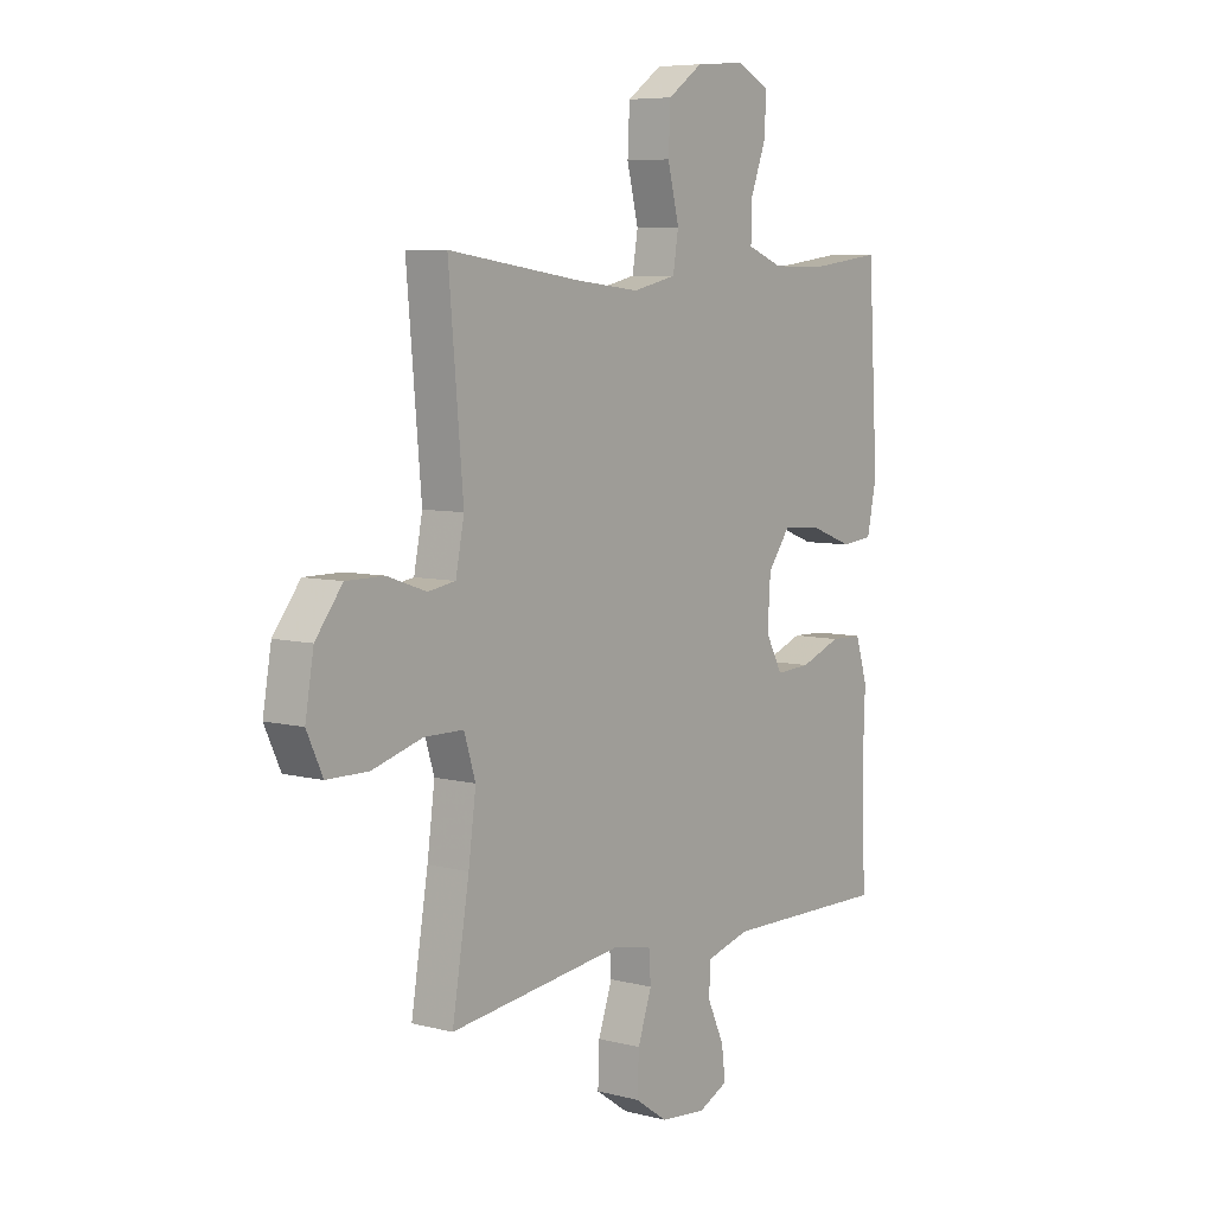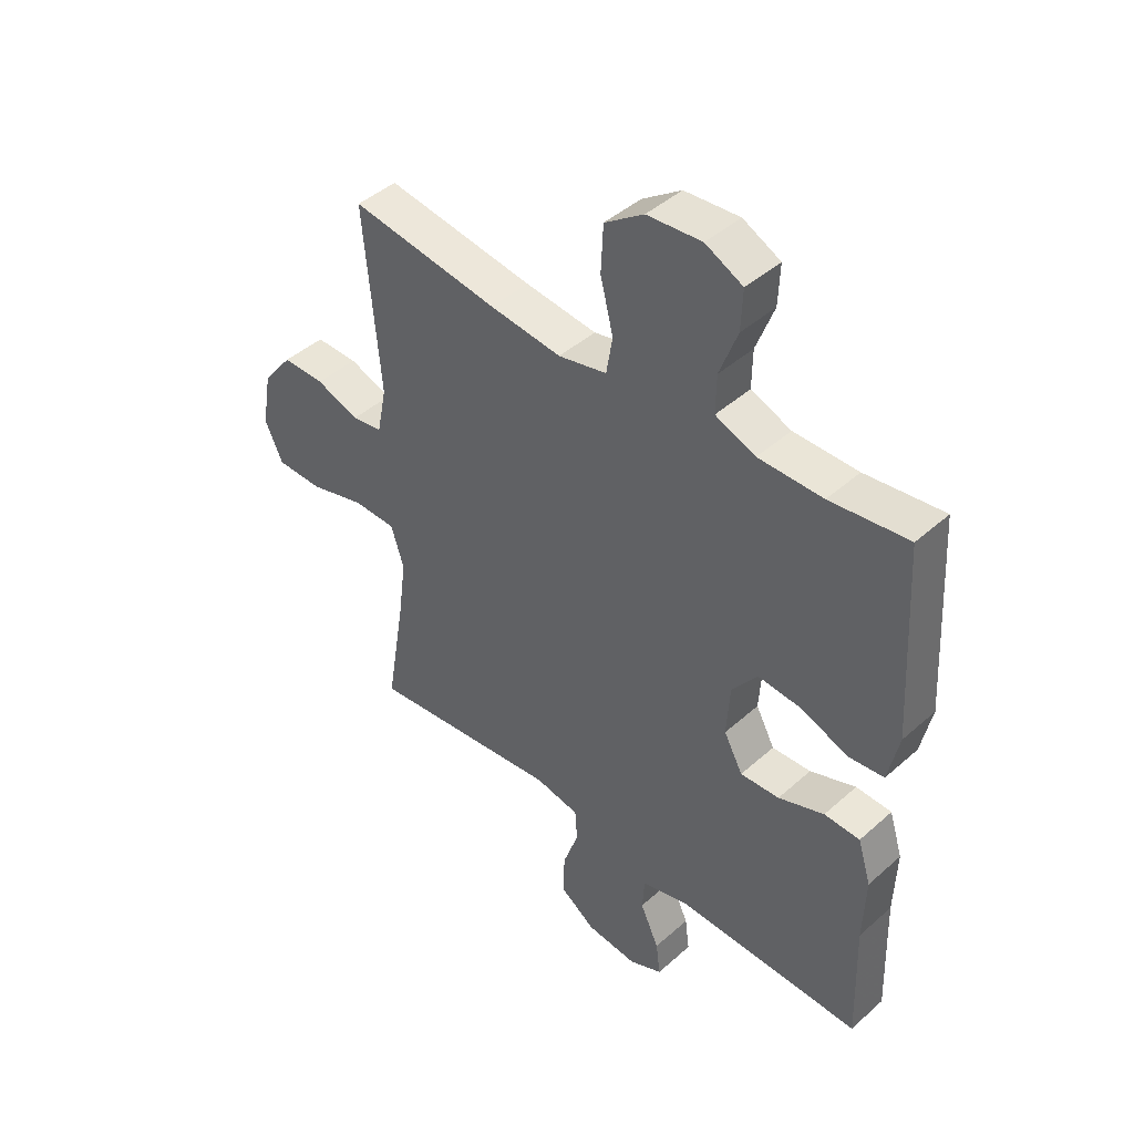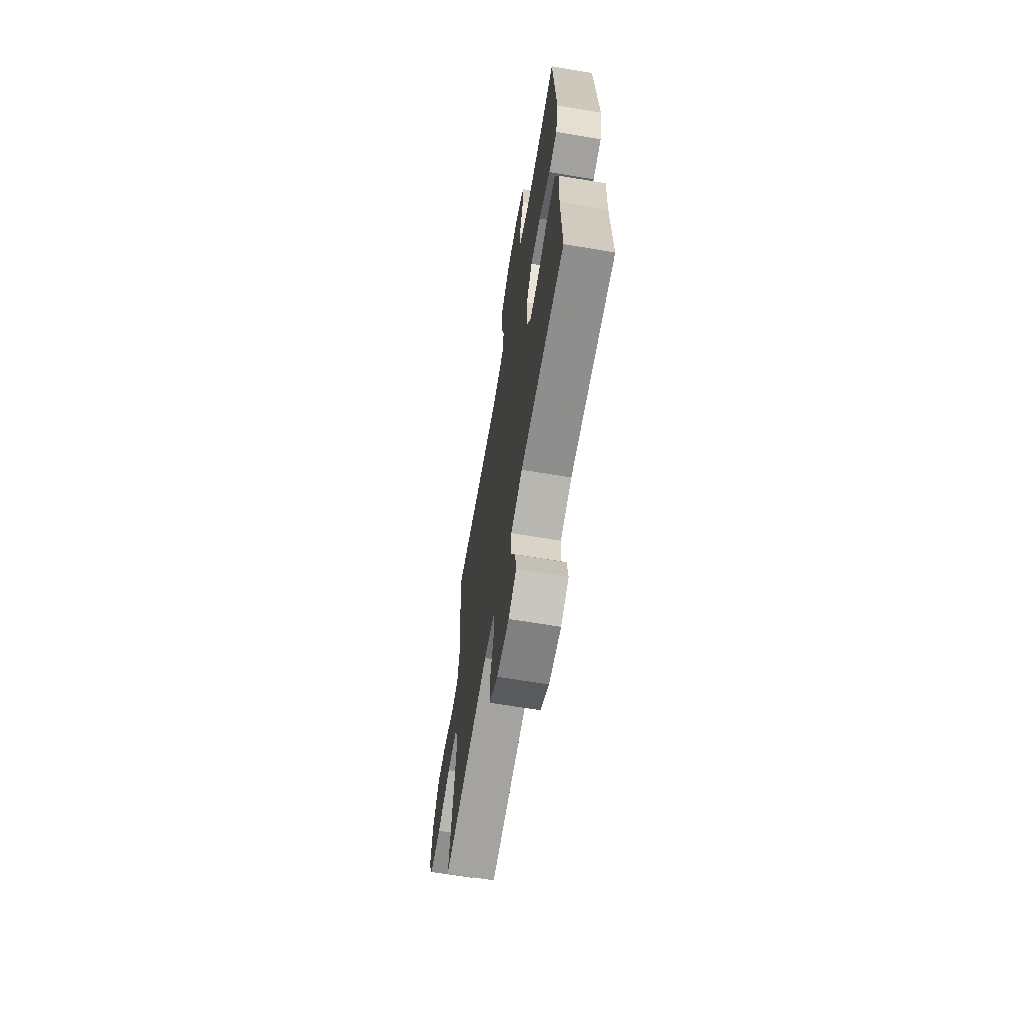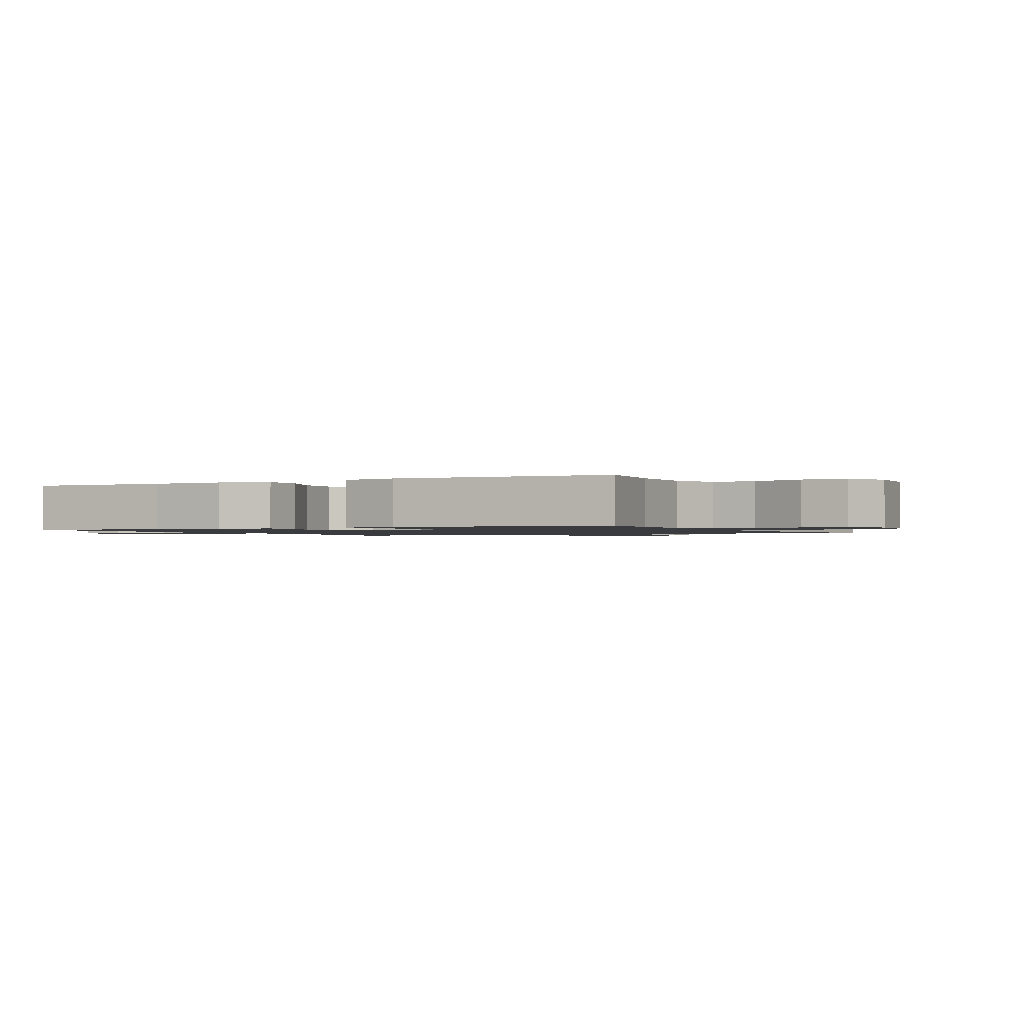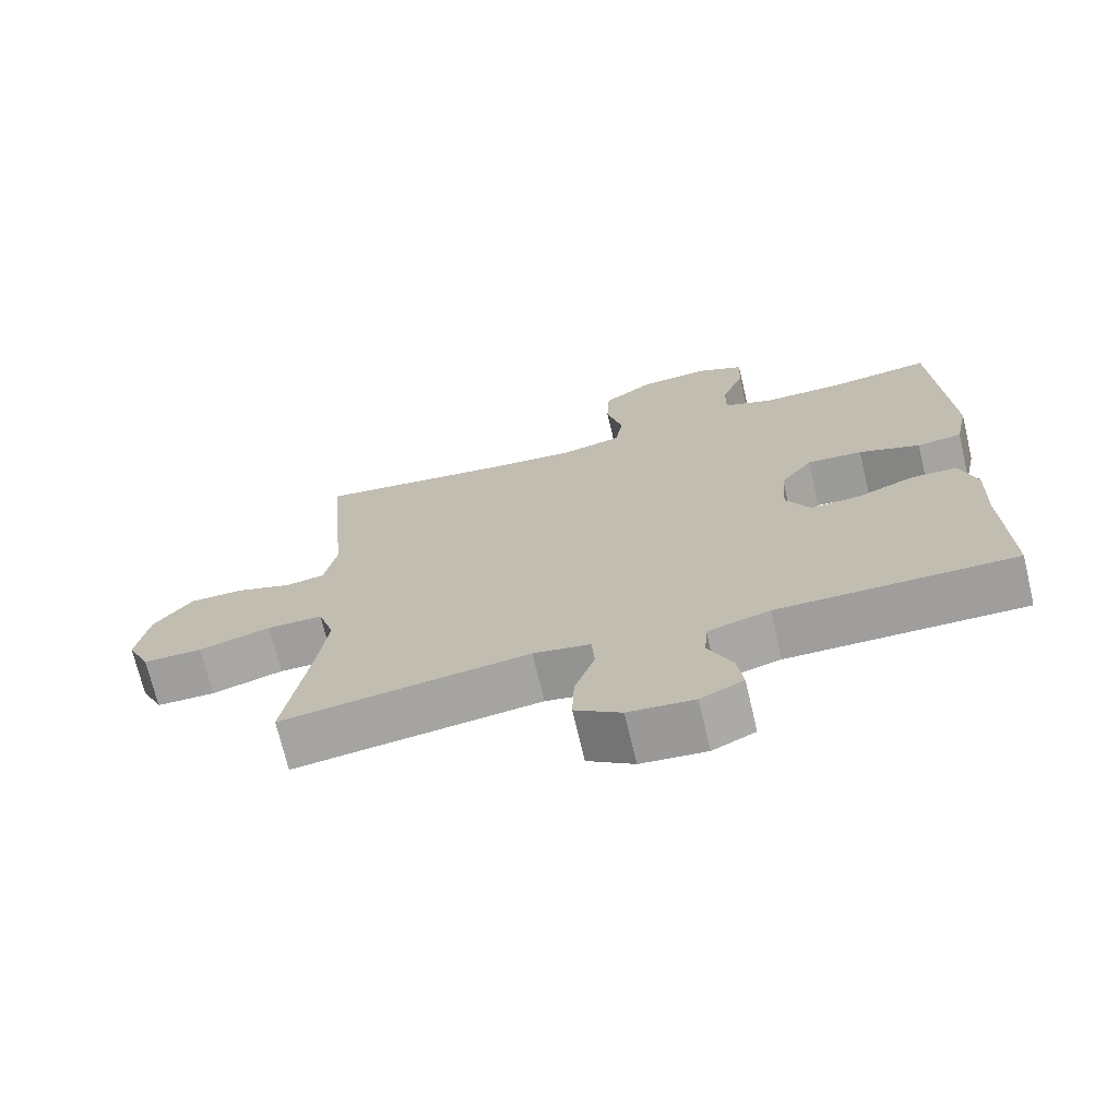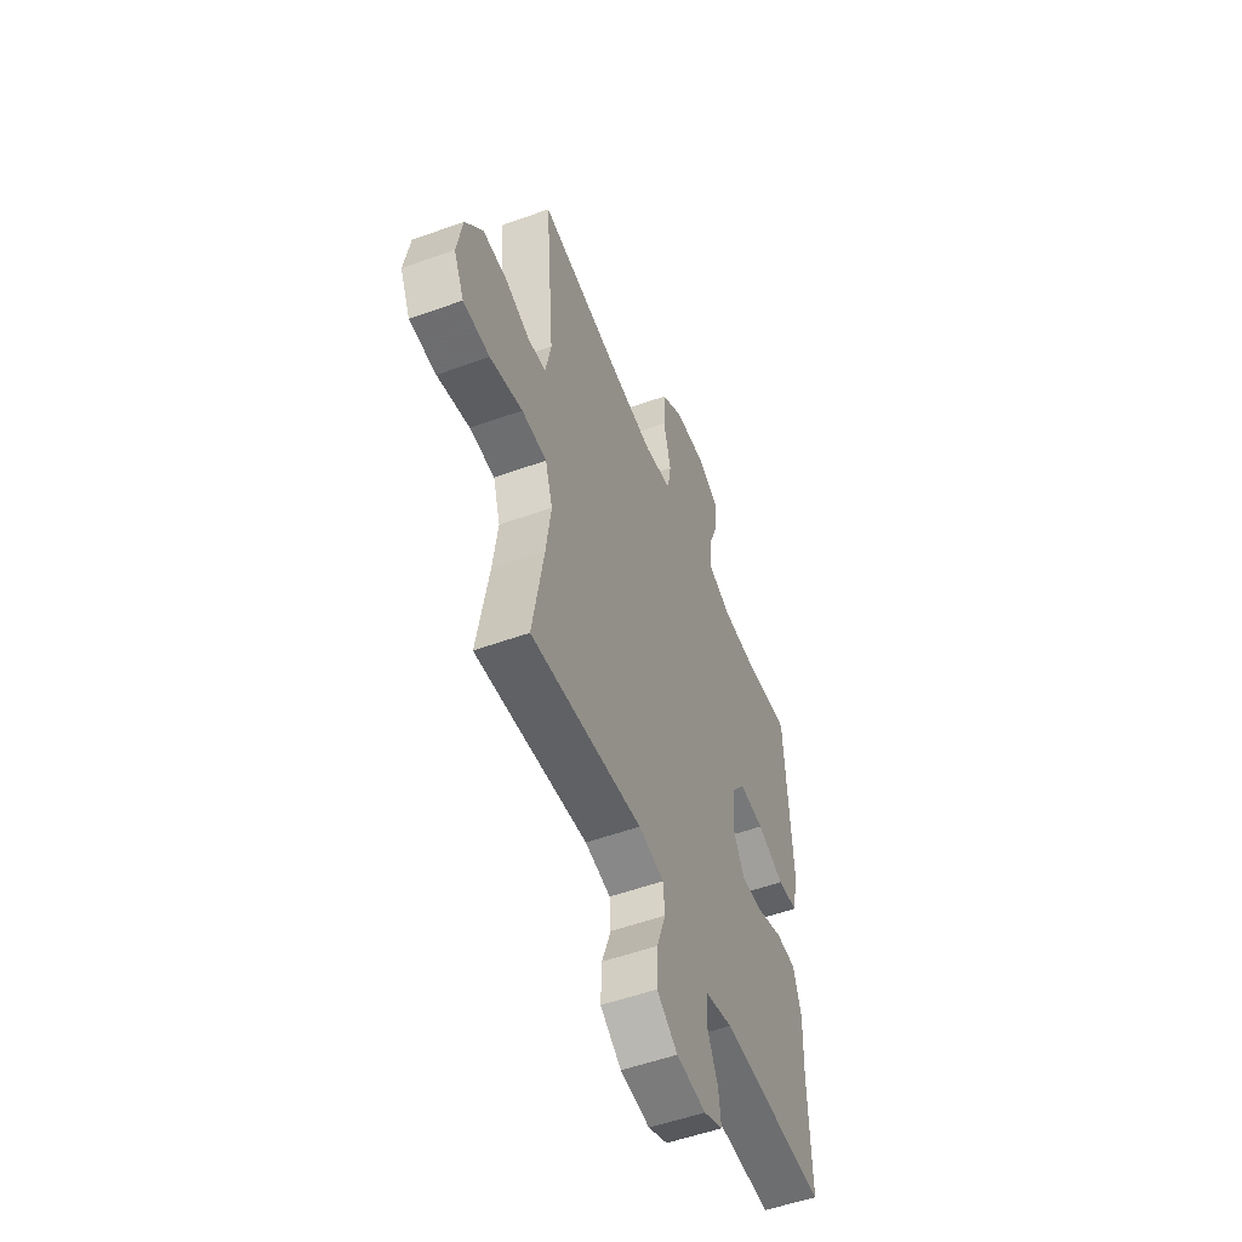
<metadata>
{"format":"obj","ext":"obj","renderer":"f3d","projection":"perspective","resolution":1024,"background":"white","views":[{"elev":6.8,"azim":127.1,"up":"+Z"},{"elev":44.1,"azim":-136.0,"up":"+Z"},{"elev":-65.8,"azim":-99.5,"up":"+Z"},{"elev":-1.2,"azim":-62.4,"up":"+Y"},{"elev":-71.3,"azim":-166.6,"up":"+Z"},{"elev":-53.5,"azim":111.1,"up":"+Z"}]}
</metadata>
<code>
v 0.5 0.07 -0.5
v 0.273 0.07 -0.472
v 0.152 0.07 -0.457
v 0.072 0.07 -0.472
v 0.068 0.07 -0.53
v 0.096 0.07 -0.611
v 0.099 0.07 -0.687
v 0.034 0.07 -0.732
v -0.058 0.07 -0.741
v -0.118 0.07 -0.713
v -0.11 0.07 -0.652
v -0.076 0.07 -0.578
v -0.08 0.07 -0.519
v -0.167 0.07 -0.495
v -0.5 0.07 -0.5
v -0.493 0.07 -0.282
v -0.497 0.07 -0.163
v -0.473 0.07 -0.086
v -0.409 0.07 -0.084
v -0.327 0.07 -0.115
v -0.257 0.07 -0.119
v -0.223 0.07 -0.056
v -0.229 0.07 0.036
v -0.274 0.07 0.097
v -0.352 0.07 0.091
v -0.438 0.07 0.059
v -0.501 0.07 0.066
v -0.52 0.07 0.156
v -0.5 0.07 0.5
v -0.36 0.07 0.482
v -0.245 0.07 0.482
v -0.173 0.07 0.51
v -0.174 0.07 0.578
v -0.206 0.07 0.663
v -0.209 0.07 0.735
v -0.142 0.07 0.768
v -0.044 0.07 0.76
v 0.026 0.07 0.711
v 0.03 0.07 0.627
v 0.007 0.07 0.535
v 0.018 0.07 0.468
v 0.105 0.07 0.448
v 0.234 0.07 0.462
v 0.5 0.07 0.5
v 0.471 0.07 0.17
v 0.488 0.07 0.084
v 0.543 0.07 0.075
v 0.621 0.07 0.102
v 0.697 0.07 0.102
v 0.751 0.07 0.032
v 0.768 0.07 -0.067
v 0.736 0.07 -0.136
v 0.653 0.07 -0.137
v 0.552 0.07 -0.108
v 0.474 0.07 -0.109
v 0.451 0.07 -0.182
v 0.466 0.07 -0.295
v 0.5 0 -0.5
v 0.273 0 -0.472
v 0.152 0 -0.457
v 0.072 0 -0.472
v 0.068 0 -0.53
v 0.096 0 -0.611
v 0.099 0 -0.687
v 0.034 0 -0.732
v -0.058 0 -0.741
v -0.118 0 -0.713
v -0.11 0 -0.652
v -0.076 0 -0.578
v -0.08 0 -0.519
v -0.167 0 -0.495
v -0.5 0 -0.5
v -0.493 0 -0.282
v -0.497 0 -0.163
v -0.473 0 -0.086
v -0.409 0 -0.084
v -0.327 0 -0.115
v -0.257 0 -0.119
v -0.223 0 -0.056
v -0.229 0 0.036
v -0.274 0 0.097
v -0.352 0 0.091
v -0.438 0 0.059
v -0.501 0 0.066
v -0.52 0 0.156
v -0.5 0 0.5
v -0.36 0 0.482
v -0.245 0 0.482
v -0.173 0 0.51
v -0.174 0 0.578
v -0.206 0 0.663
v -0.209 0 0.735
v -0.142 0 0.768
v -0.044 0 0.76
v 0.026 0 0.711
v 0.03 0 0.627
v 0.007 0 0.535
v 0.018 0 0.468
v 0.105 0 0.448
v 0.234 0 0.462
v 0.5 0 0.5
v 0.471 0 0.17
v 0.488 0 0.084
v 0.543 0 0.075
v 0.621 0 0.102
v 0.697 0 0.102
v 0.751 0 0.032
v 0.768 0 -0.067
v 0.736 0 -0.136
v 0.653 0 -0.137
v 0.552 0 -0.108
v 0.474 0 -0.109
v 0.451 0 -0.182
v 0.466 0 -0.295
f 52 53 54
f 51 52 54
f 50 51 54
f 49 50 54
f 48 49 54
f 47 48 54
f 46 47 54 55
f 45 46 55 56
f 43 44 45
f 42 43 45 56
f 38 39 40
f 37 38 40
f 36 37 40
f 35 36 40
f 34 35 40
f 33 34 40
f 32 33 40 41
f 42 56 57
f 41 42 57
f 32 41 57
f 31 32 57
f 28 29 30
f 27 28 30
f 26 27 30
f 25 26 30
f 18 19 20
f 17 18 20
f 16 17 20
f 16 20 21
f 15 16 21
f 14 15 21
f 13 14 21 22
f 10 11 12
f 9 10 12
f 8 9 12
f 7 8 12
f 6 7 12
f 5 6 12
f 4 5 12 13
f 1 2 3
f 57 1 3
f 31 57 3
f 30 31 3
f 24 25 30
f 23 24 30 3
f 4 13 22 23
f 3 4 23
f 111 110 109
f 111 109 108
f 111 108 107
f 111 107 106
f 111 106 105
f 111 105 104
f 112 111 104 103
f 113 112 103 102
f 102 101 100
f 113 102 100 99
f 97 96 95
f 97 95 94
f 97 94 93
f 97 93 92
f 97 92 91
f 97 91 90
f 98 97 90 89
f 114 113 99
f 114 99 98
f 114 98 89
f 114 89 88
f 87 86 85
f 87 85 84
f 87 84 83
f 87 83 82
f 77 76 75
f 77 75 74
f 77 74 73
f 78 77 73
f 78 73 72
f 78 72 71
f 79 78 71 70
f 69 68 67
f 69 67 66
f 69 66 65
f 69 65 64
f 69 64 63
f 69 63 62
f 70 69 62 61
f 60 59 58
f 60 58 114
f 60 114 88
f 60 88 87
f 87 82 81
f 60 87 81 80
f 80 79 70 61
f 80 61 60
f 1 58 59 2
f 2 59 60 3
f 3 60 61 4
f 4 61 62 5
f 5 62 63 6
f 6 63 64 7
f 7 64 65 8
f 8 65 66 9
f 9 66 67 10
f 10 67 68 11
f 11 68 69 12
f 12 69 70 13
f 13 70 71 14
f 14 71 72 15
f 15 72 73 16
f 16 73 74 17
f 17 74 75 18
f 18 75 76 19
f 19 76 77 20
f 20 77 78 21
f 21 78 79 22
f 22 79 80 23
f 23 80 81 24
f 24 81 82 25
f 25 82 83 26
f 26 83 84 27
f 27 84 85 28
f 28 85 86 29
f 29 86 87 30
f 30 87 88 31
f 31 88 89 32
f 32 89 90 33
f 33 90 91 34
f 34 91 92 35
f 35 92 93 36
f 36 93 94 37
f 37 94 95 38
f 38 95 96 39
f 39 96 97 40
f 40 97 98 41
f 41 98 99 42
f 42 99 100 43
f 43 100 101 44
f 44 101 102 45
f 45 102 103 46
f 46 103 104 47
f 47 104 105 48
f 48 105 106 49
f 49 106 107 50
f 50 107 108 51
f 51 108 109 52
f 52 109 110 53
f 53 110 111 54
f 54 111 112 55
f 55 112 113 56
f 56 113 114 57
f 57 114 58 1

</code>
